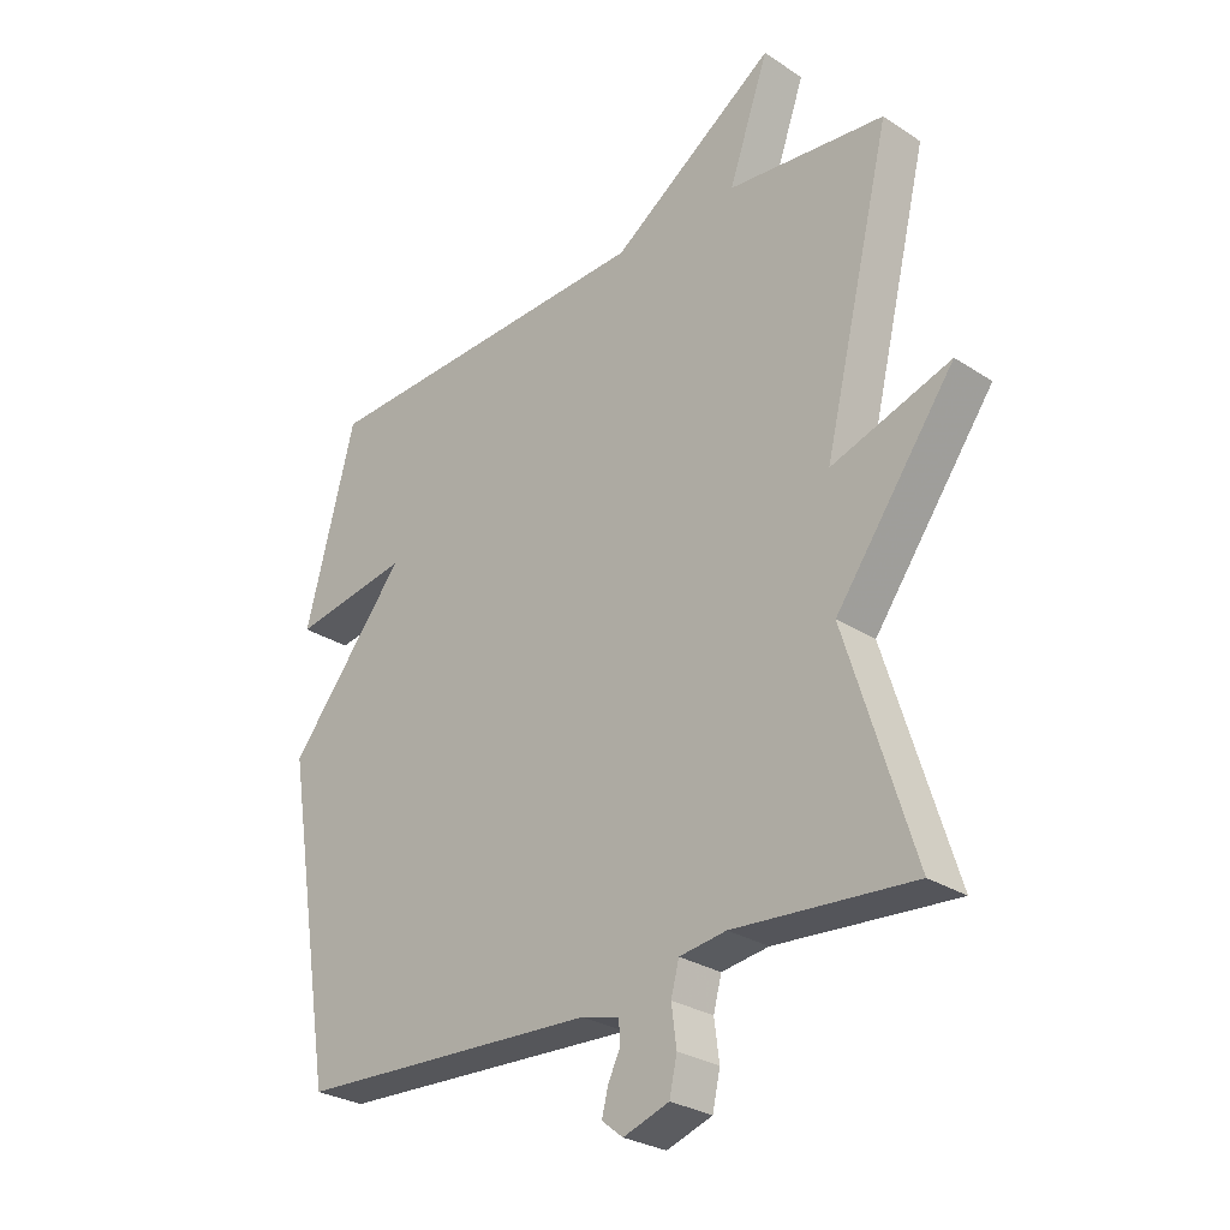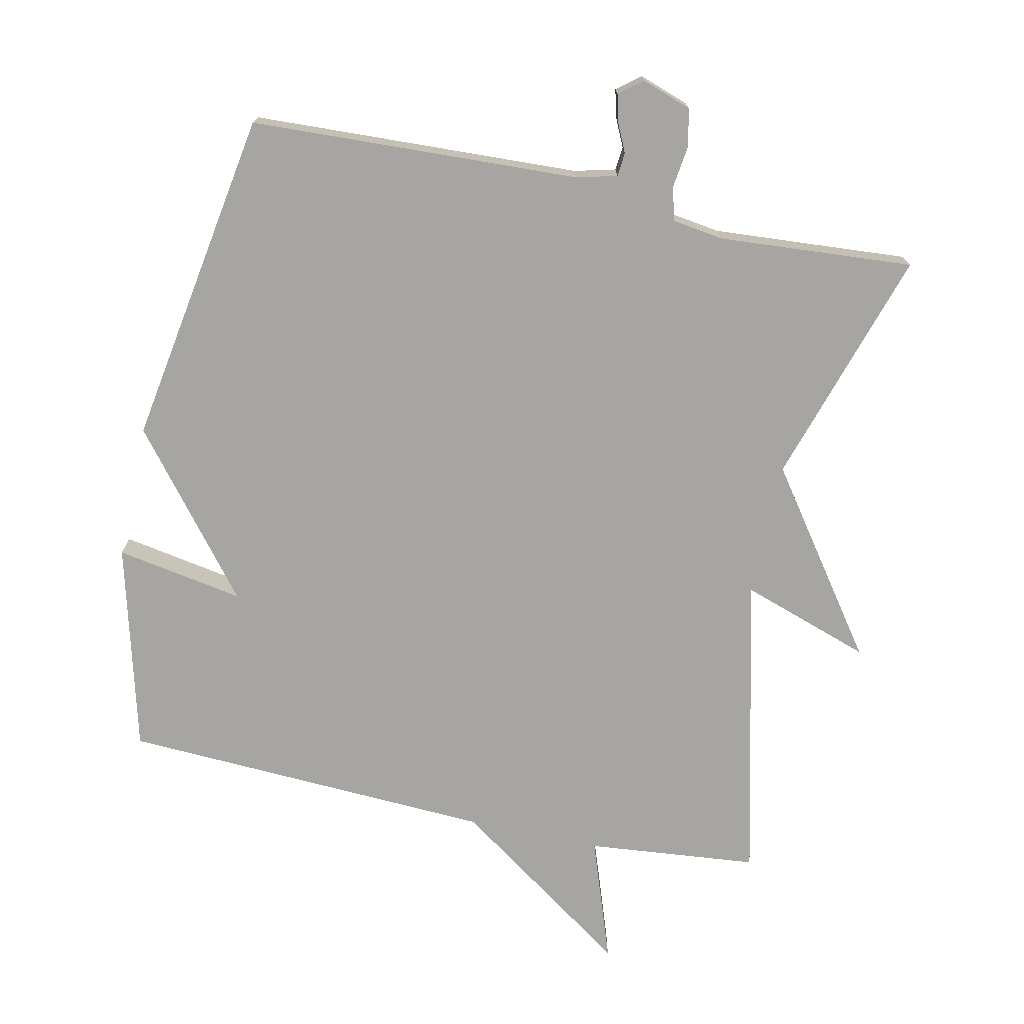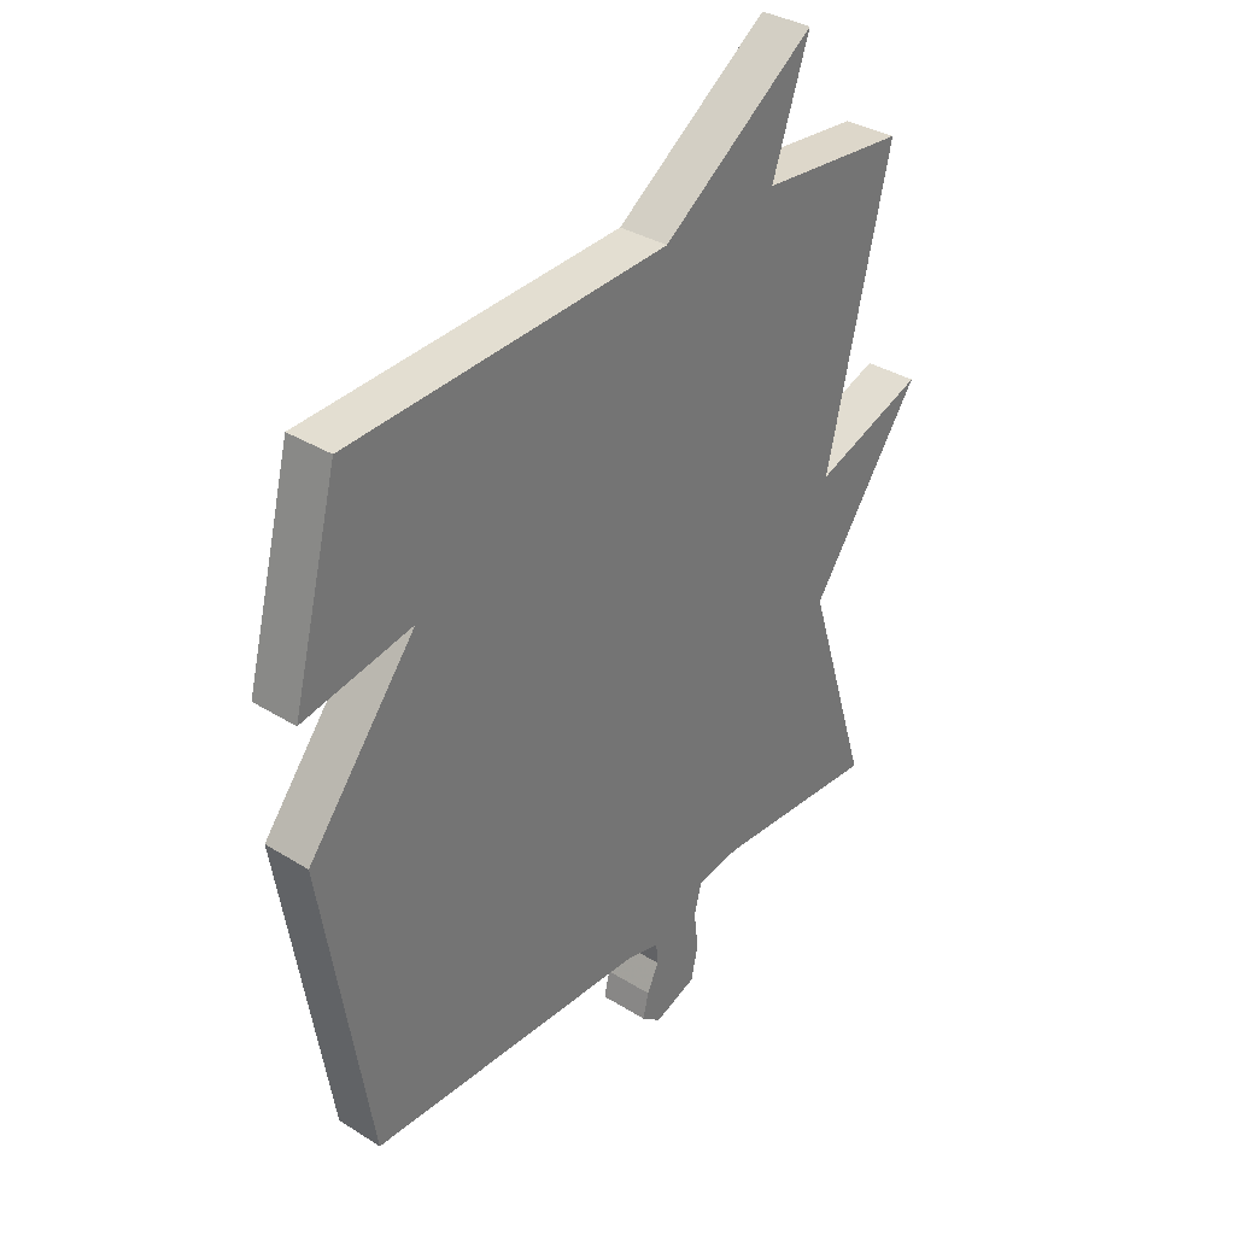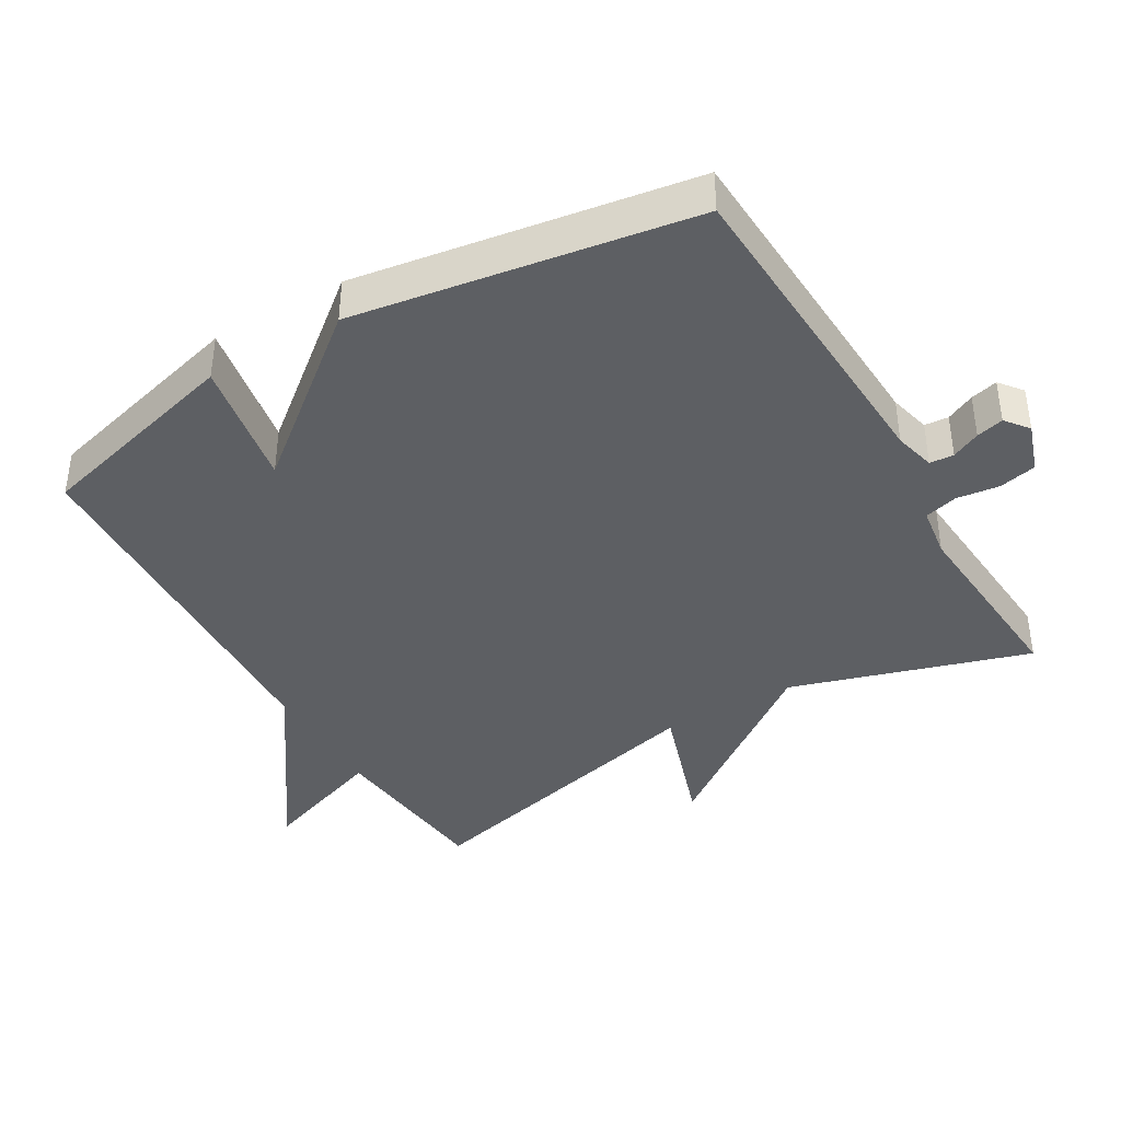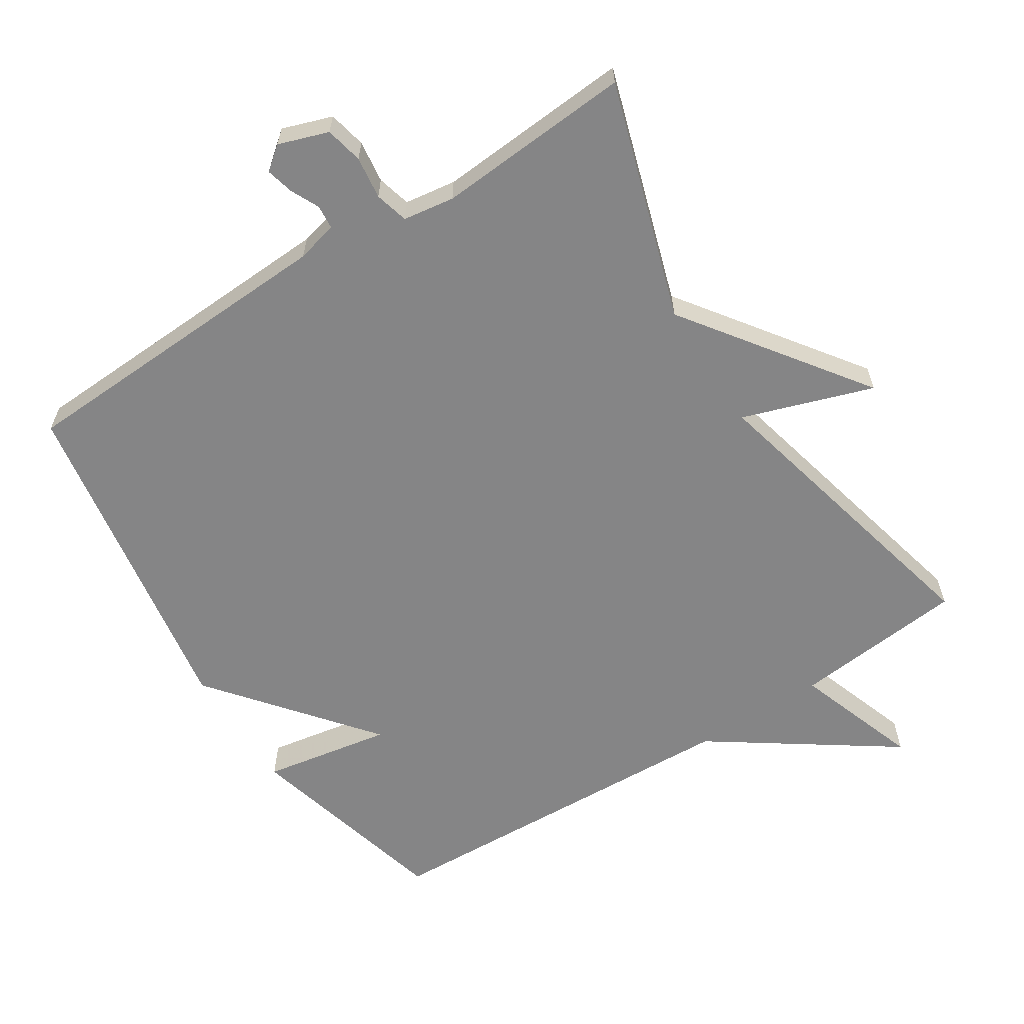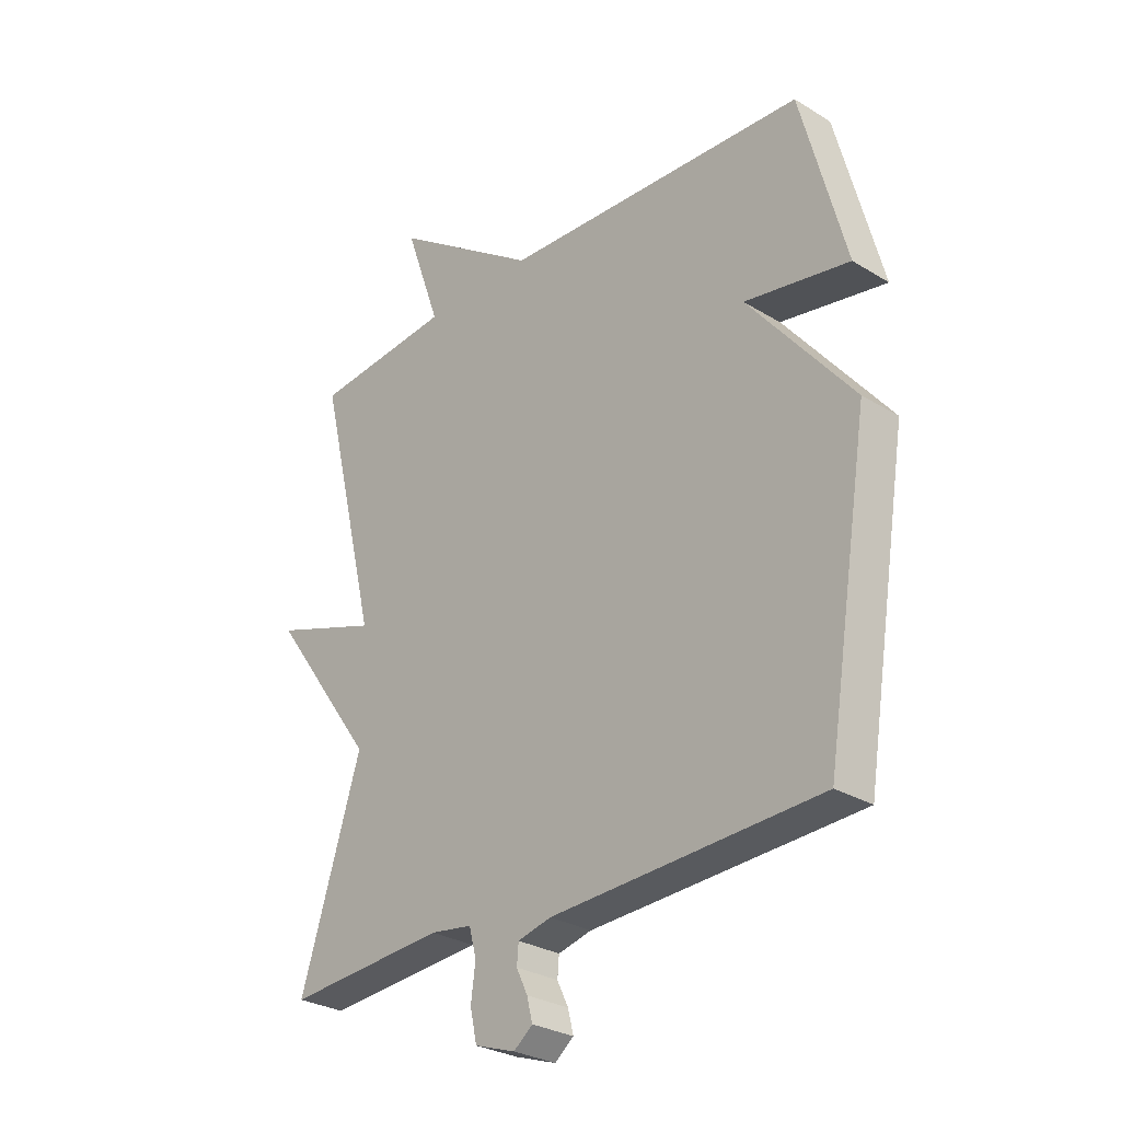
<metadata>
{"format":"obj","ext":"obj","renderer":"f3d","projection":"perspective","resolution":1024,"background":"white","views":[{"elev":-27.9,"azim":-134.8,"up":"+Z"},{"elev":-73.6,"azim":167.8,"up":"+Y"},{"elev":34.7,"azim":129.8,"up":"+Z"},{"elev":-40.3,"azim":120.5,"up":"+Y"},{"elev":-61.9,"azim":-147.4,"up":"+Y"},{"elev":-28.7,"azim":47.5,"up":"+Z"}]}
</metadata>
<code>
v -0.5 0.07 -0.5
v -0.391 0.07 -0.152
v -0.582 0.07 0.112
v -0.391 0.07 0.048
v -0.5 0.07 0.5
v -0.248 0.07 0.525
v -0.312 0.07 0.707
v -0.048 0.07 0.525
v 0.5 0.07 0.5
v 0.58 0.07 0.195
v 0.392 0.07 0.228
v 0.58 0.07 -0.005
v 0.5 0.07 -0.5
v 0.018 0.07 -0.522
v -0.042 0.07 -0.537
v -0.045 0.07 -0.572
v -0.025 0.07 -0.614
v -0.015 0.07 -0.654
v -0.049 0.07 -0.681
v -0.122 0.07 -0.656
v -0.134 0.07 -0.601
v -0.126 0.07 -0.539
v -0.139 0.07 -0.49
v -0.214 0.07 -0.479
v -0.5 0 -0.5
v -0.391 0 -0.152
v -0.582 0 0.112
v -0.391 0 0.048
v -0.5 0 0.5
v -0.248 0 0.525
v -0.312 0 0.707
v -0.048 0 0.525
v 0.5 0 0.5
v 0.58 0 0.195
v 0.392 0 0.228
v 0.58 0 -0.005
v 0.5 0 -0.5
v 0.018 0 -0.522
v -0.042 0 -0.537
v -0.045 0 -0.572
v -0.025 0 -0.614
v -0.015 0 -0.654
v -0.049 0 -0.681
v -0.122 0 -0.656
v -0.134 0 -0.601
v -0.126 0 -0.539
v -0.139 0 -0.49
v -0.214 0 -0.479
f 20 21 22
f 19 20 22
f 18 19 22
f 17 18 22
f 16 17 22
f 15 16 22 23
f 14 15 23
f 13 14 23
f 12 13 23
f 11 12 23
f 8 9 10 11
f 8 11 23 24
f 6 7 8
f 6 8 24
f 5 6 24
f 4 5 24
f 2 3 4
f 24 1 2
f 2 4 24
f 46 45 44
f 46 44 43
f 46 43 42
f 46 42 41
f 46 41 40
f 47 46 40 39
f 47 39 38
f 47 38 37
f 47 37 36
f 47 36 35
f 35 34 33 32
f 48 47 35 32
f 32 31 30
f 48 32 30
f 48 30 29
f 48 29 28
f 28 27 26
f 26 25 48
f 48 28 26
f 1 25 26 2
f 2 26 27 3
f 3 27 28 4
f 4 28 29 5
f 5 29 30 6
f 6 30 31 7
f 7 31 32 8
f 8 32 33 9
f 9 33 34 10
f 10 34 35 11
f 11 35 36 12
f 12 36 37 13
f 13 37 38 14
f 14 38 39 15
f 15 39 40 16
f 16 40 41 17
f 17 41 42 18
f 18 42 43 19
f 19 43 44 20
f 20 44 45 21
f 21 45 46 22
f 22 46 47 23
f 23 47 48 24
f 24 48 25 1

</code>
